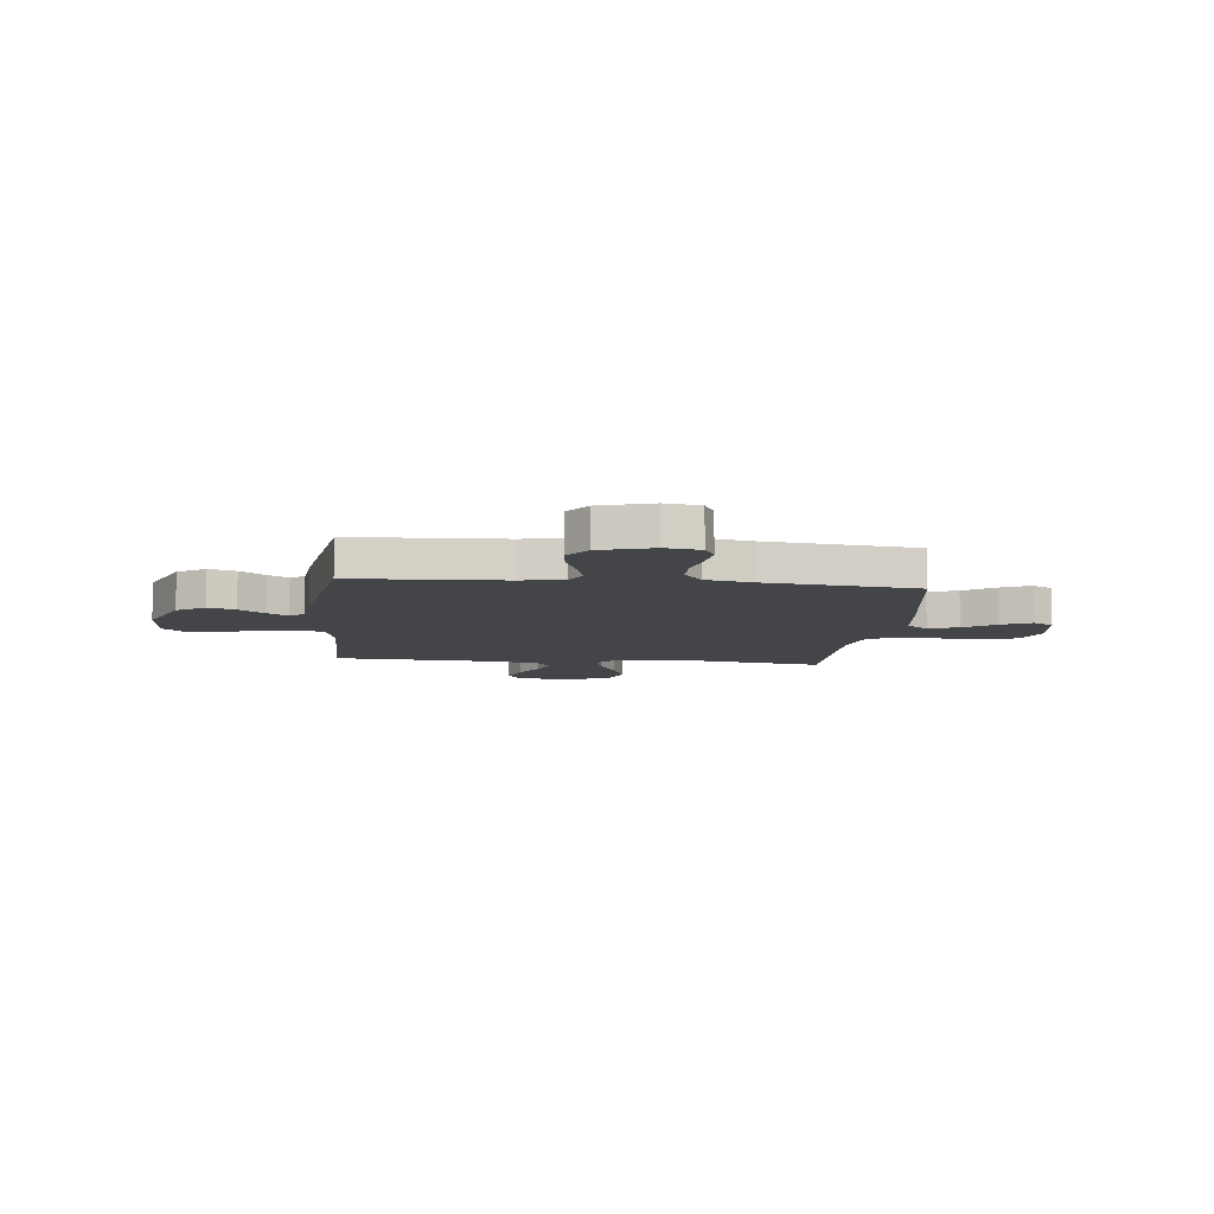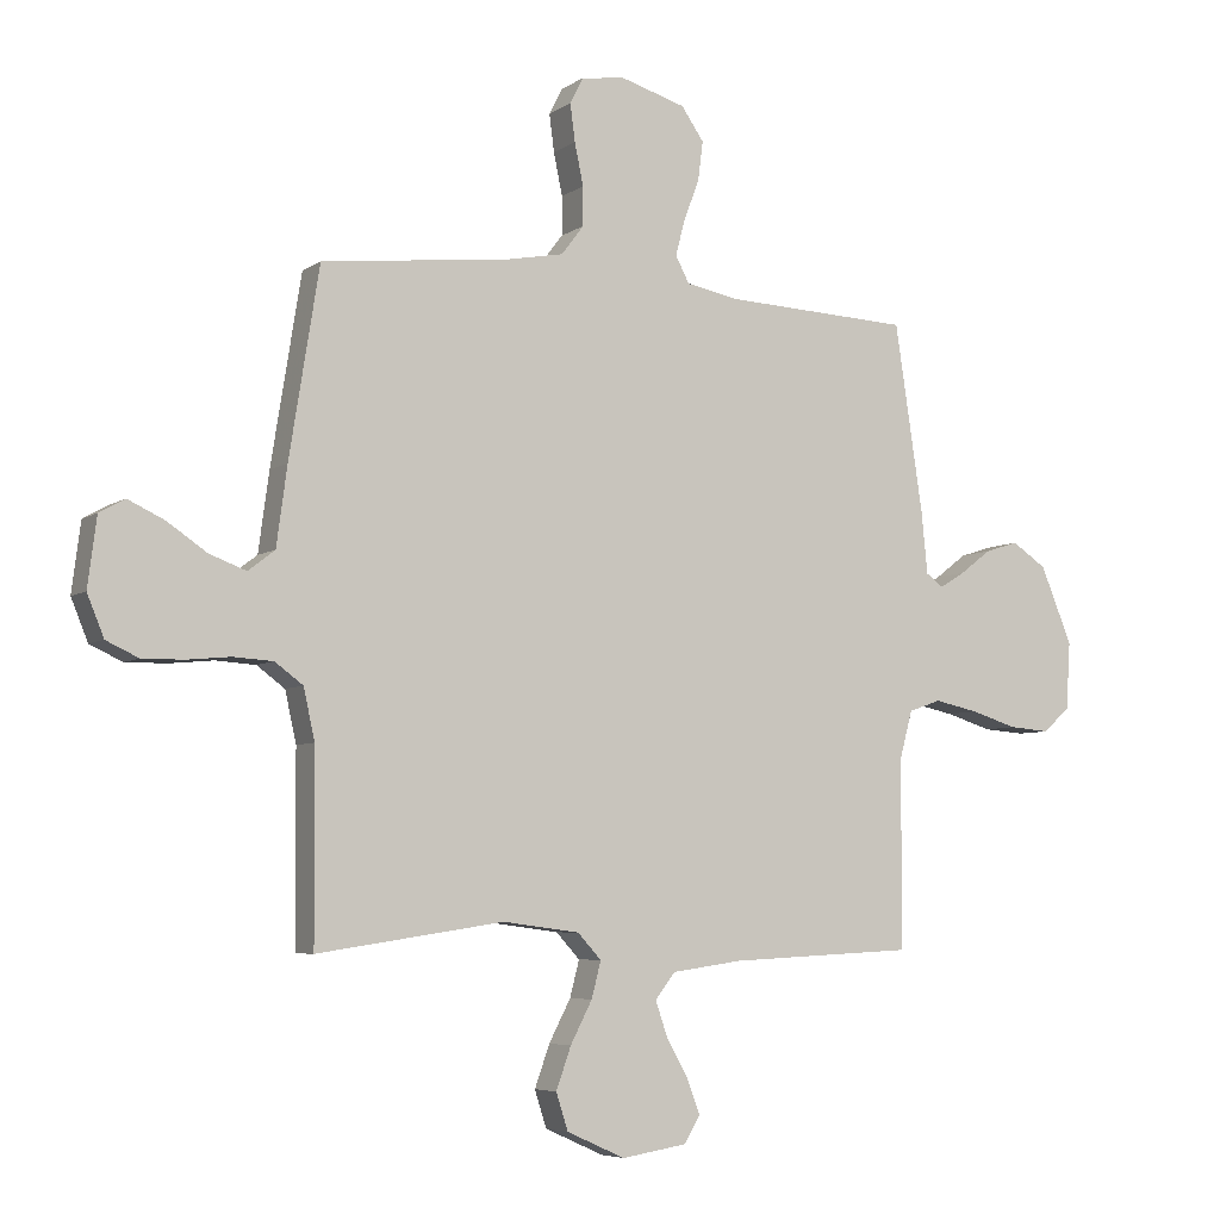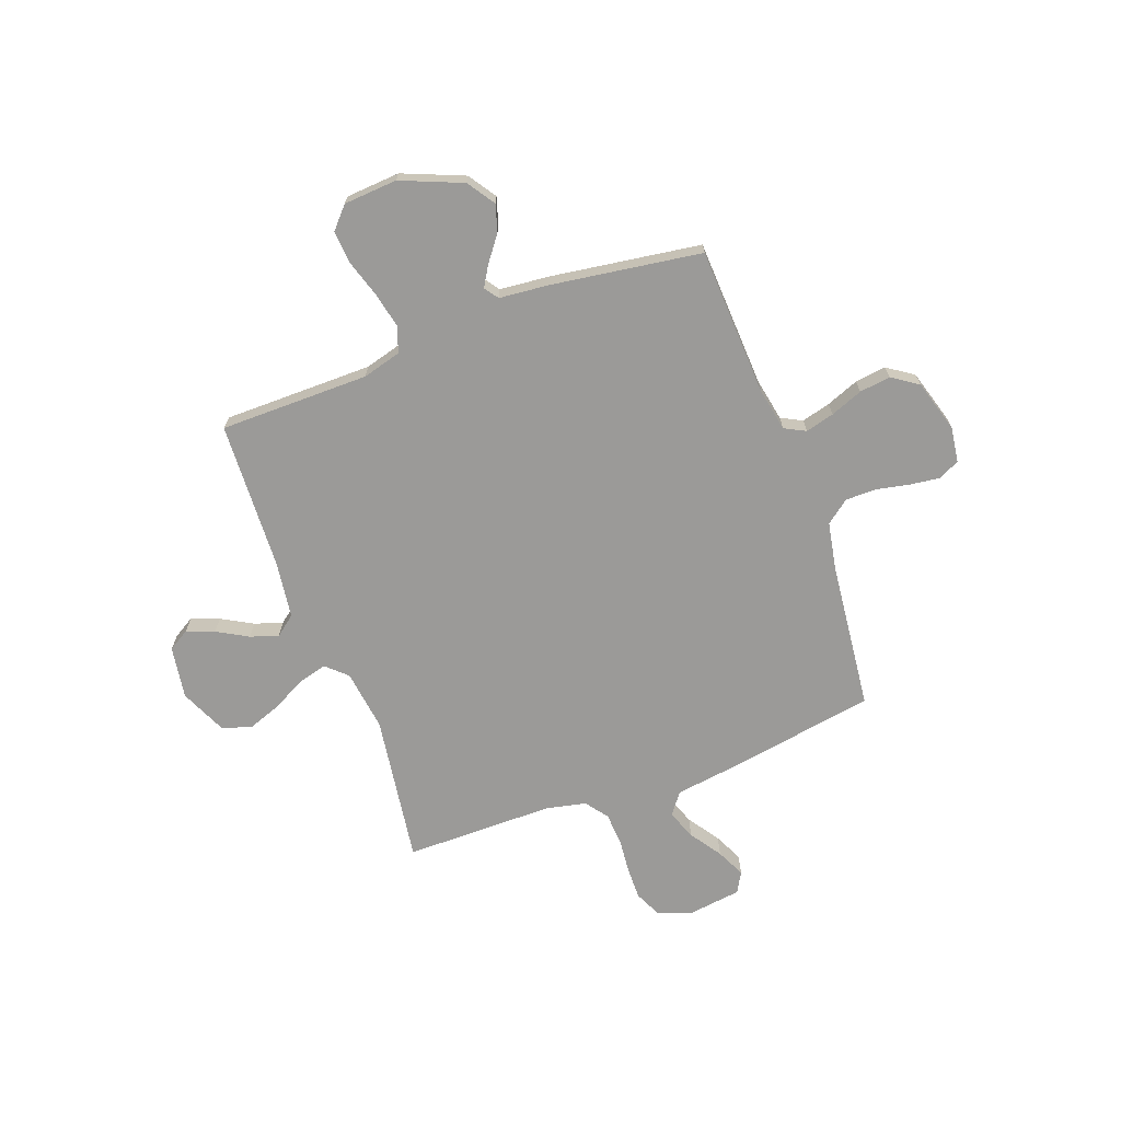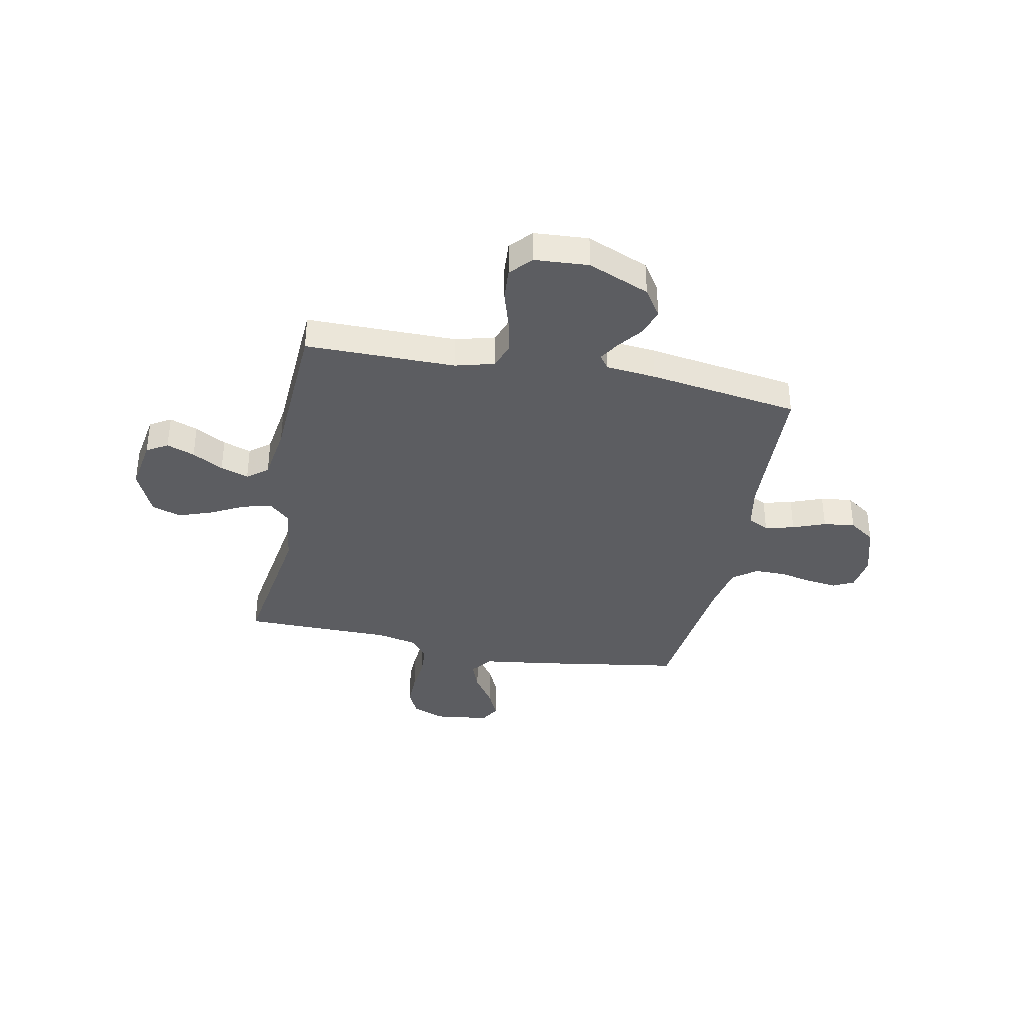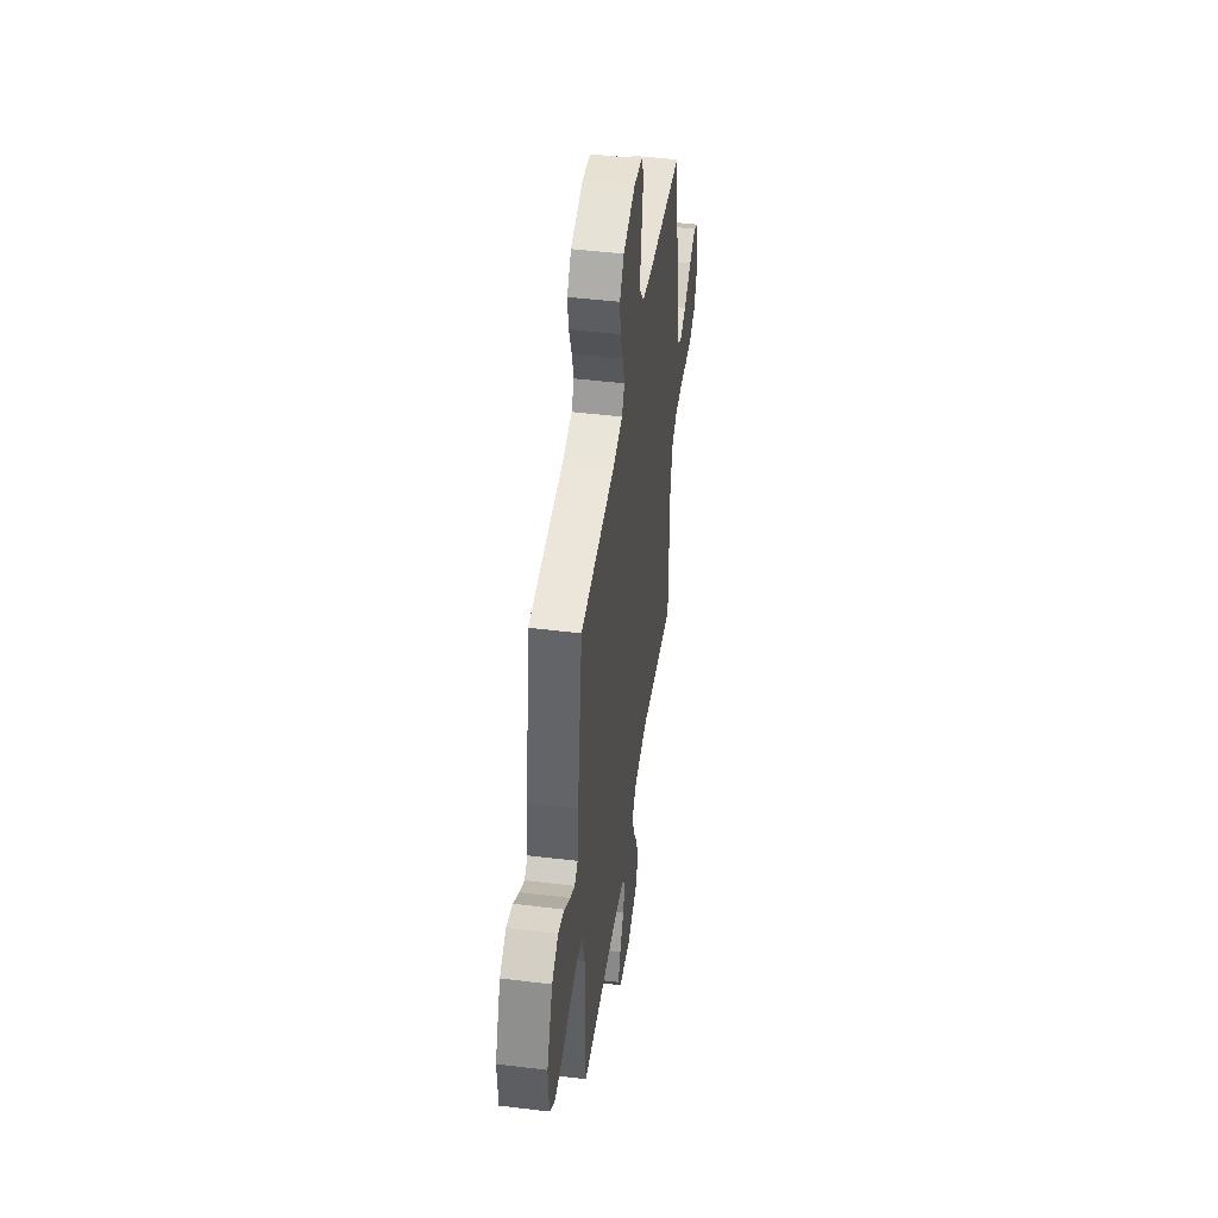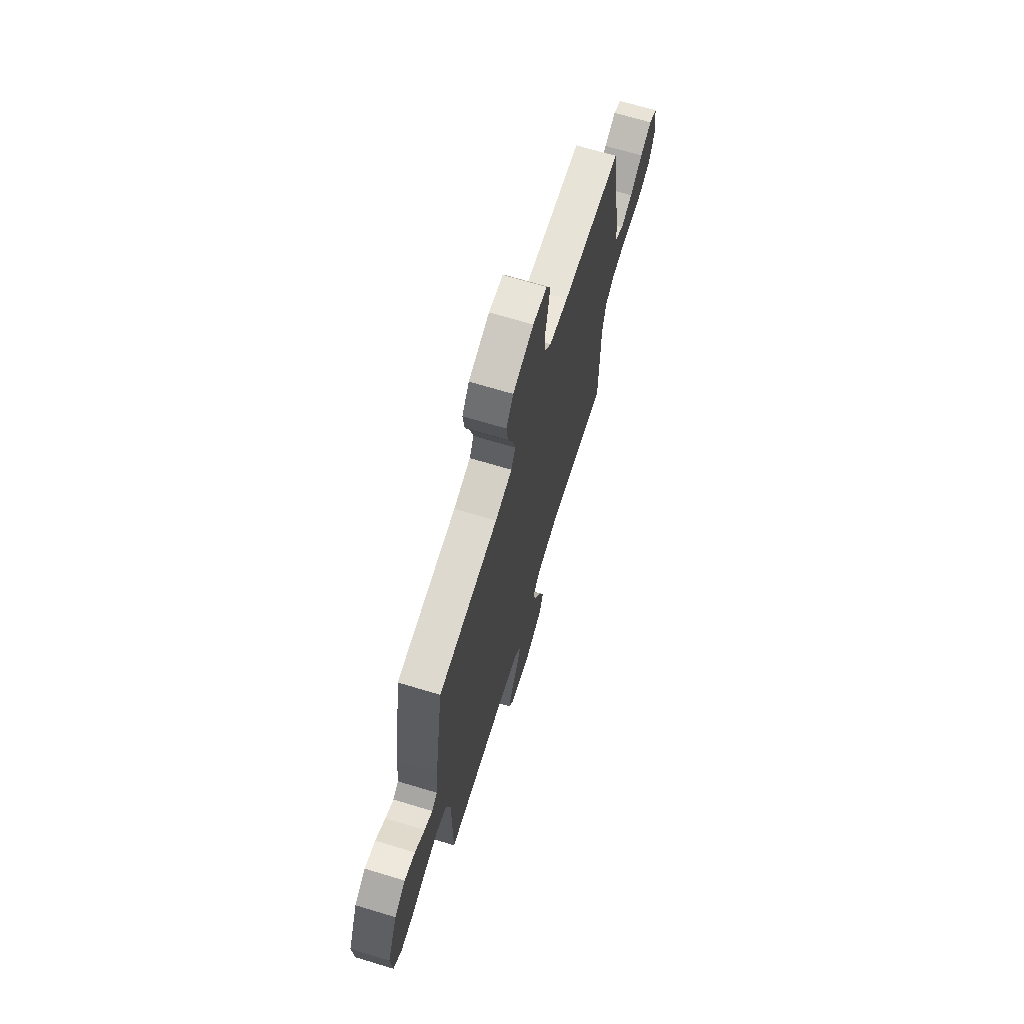
<metadata>
{"format":"obj","ext":"obj","renderer":"f3d","projection":"perspective","resolution":1024,"background":"white","views":[{"elev":-8.8,"azim":-6.0,"up":"+Y"},{"elev":-5.8,"azim":151.8,"up":"+Z"},{"elev":-69.3,"azim":-69.5,"up":"+Y"},{"elev":-36.6,"azim":-101.3,"up":"+Y"},{"elev":46.3,"azim":-82.0,"up":"+Z"},{"elev":68.9,"azim":-73.2,"up":"+Z"}]}
</metadata>
<code>
v -0.5 0.07 0.5
v -0.2 0.07 0.513
v -0.115 0.07 0.529
v -0.093 0.07 0.571
v -0.108 0.07 0.629
v -0.133 0.07 0.694
v -0.141 0.07 0.757
v -0.105 0.07 0.809
v 0 0.07 0.84
v 0.071 0.07 0.83
v 0.092 0.07 0.788
v 0.084 0.07 0.728
v 0.07 0.07 0.661
v 0.07 0.07 0.599
v 0.106 0.07 0.552
v 0.2 0.07 0.534
v 0.5 0.07 0.5
v 0.548 0.07 0.2
v 0.565 0.07 0.074
v 0.608 0.07 0.041
v 0.667 0.07 0.063
v 0.731 0.07 0.106
v 0.789 0.07 0.133
v 0.83 0.07 0.11
v 0.844 0.07 0
v 0.817 0.07 -0.066
v 0.765 0.07 -0.09
v 0.699 0.07 -0.089
v 0.629 0.07 -0.082
v 0.565 0.07 -0.086
v 0.52 0.07 -0.119
v 0.502 0.07 -0.2
v 0.5 0.07 -0.5
v 0.2 0.07 -0.455
v 0.077 0.07 -0.471
v 0.039 0.07 -0.512
v 0.054 0.07 -0.57
v 0.089 0.07 -0.637
v 0.113 0.07 -0.704
v 0.094 0.07 -0.763
v 0 0.07 -0.805
v -0.105 0.07 -0.788
v -0.13 0.07 -0.746
v -0.109 0.07 -0.69
v -0.074 0.07 -0.628
v -0.055 0.07 -0.572
v -0.087 0.07 -0.531
v -0.2 0.07 -0.515
v -0.5 0.07 -0.5
v -0.5 0.07 -0.2
v -0.521 0.07 -0.122
v -0.573 0.07 -0.104
v -0.644 0.07 -0.119
v -0.719 0.07 -0.142
v -0.785 0.07 -0.147
v -0.828 0.07 -0.108
v -0.835 0.07 0
v -0.784 0.07 0.123
v -0.728 0.07 0.16
v -0.674 0.07 0.143
v -0.624 0.07 0.105
v -0.583 0.07 0.08
v -0.555 0.07 0.1
v -0.545 0.07 0.2
v -0.5 0 0.5
v -0.2 0 0.513
v -0.115 0 0.529
v -0.093 0 0.571
v -0.108 0 0.629
v -0.133 0 0.694
v -0.141 0 0.757
v -0.105 0 0.809
v 0 0 0.84
v 0.071 0 0.83
v 0.092 0 0.788
v 0.084 0 0.728
v 0.07 0 0.661
v 0.07 0 0.599
v 0.106 0 0.552
v 0.2 0 0.534
v 0.5 0 0.5
v 0.548 0 0.2
v 0.565 0 0.074
v 0.608 0 0.041
v 0.667 0 0.063
v 0.731 0 0.106
v 0.789 0 0.133
v 0.83 0 0.11
v 0.844 0 0
v 0.817 0 -0.066
v 0.765 0 -0.09
v 0.699 0 -0.089
v 0.629 0 -0.082
v 0.565 0 -0.086
v 0.52 0 -0.119
v 0.502 0 -0.2
v 0.5 0 -0.5
v 0.2 0 -0.455
v 0.077 0 -0.471
v 0.039 0 -0.512
v 0.054 0 -0.57
v 0.089 0 -0.637
v 0.113 0 -0.704
v 0.094 0 -0.763
v 0 0 -0.805
v -0.105 0 -0.788
v -0.13 0 -0.746
v -0.109 0 -0.69
v -0.074 0 -0.628
v -0.055 0 -0.572
v -0.087 0 -0.531
v -0.2 0 -0.515
v -0.5 0 -0.5
v -0.5 0 -0.2
v -0.521 0 -0.122
v -0.573 0 -0.104
v -0.644 0 -0.119
v -0.719 0 -0.142
v -0.785 0 -0.147
v -0.828 0 -0.108
v -0.835 0 0
v -0.784 0 0.123
v -0.728 0 0.16
v -0.674 0 0.143
v -0.624 0 0.105
v -0.583 0 0.08
v -0.555 0 0.1
v -0.545 0 0.2
f 63 64 1 2
f 58 59 60 61
f 58 61 62
f 57 58 62
f 56 57 62
f 53 54 55 56
f 52 53 56 62
f 51 52 62 63
f 48 49 50
f 47 48 50 51
f 42 43 44 45
f 42 45 46
f 41 42 46
f 40 41 46
f 37 38 39 40
f 36 37 40 46
f 35 36 46 47
f 32 33 34
f 31 32 34 35
f 26 27 28 29
f 26 29 30
f 25 26 30
f 24 25 30
f 21 22 23 24
f 20 21 24 30
f 19 20 30 31
f 16 17 18 19
f 15 16 19 31
f 10 11 12 13
f 8 9 10 13
f 8 13 14
f 5 6 7 8
f 4 5 8 14
f 3 4 14 15
f 35 47 51 63
f 15 31 35 63
f 2 3 15 63
f 66 65 128 127
f 125 124 123 122
f 126 125 122
f 126 122 121
f 126 121 120
f 120 119 118 117
f 126 120 117 116
f 127 126 116 115
f 114 113 112
f 115 114 112 111
f 109 108 107 106
f 110 109 106
f 110 106 105
f 110 105 104
f 104 103 102 101
f 110 104 101 100
f 111 110 100 99
f 98 97 96
f 99 98 96 95
f 93 92 91 90
f 94 93 90
f 94 90 89
f 94 89 88
f 88 87 86 85
f 94 88 85 84
f 95 94 84 83
f 83 82 81 80
f 95 83 80 79
f 77 76 75 74
f 77 74 73 72
f 78 77 72
f 72 71 70 69
f 78 72 69 68
f 79 78 68 67
f 127 115 111 99
f 127 99 95 79
f 127 79 67 66
f 1 65 66 2
f 2 66 67 3
f 3 67 68 4
f 4 68 69 5
f 5 69 70 6
f 6 70 71 7
f 7 71 72 8
f 8 72 73 9
f 9 73 74 10
f 10 74 75 11
f 11 75 76 12
f 12 76 77 13
f 13 77 78 14
f 14 78 79 15
f 15 79 80 16
f 16 80 81 17
f 17 81 82 18
f 18 82 83 19
f 19 83 84 20
f 20 84 85 21
f 21 85 86 22
f 22 86 87 23
f 23 87 88 24
f 24 88 89 25
f 25 89 90 26
f 26 90 91 27
f 27 91 92 28
f 28 92 93 29
f 29 93 94 30
f 30 94 95 31
f 31 95 96 32
f 32 96 97 33
f 33 97 98 34
f 34 98 99 35
f 35 99 100 36
f 36 100 101 37
f 37 101 102 38
f 38 102 103 39
f 39 103 104 40
f 40 104 105 41
f 41 105 106 42
f 42 106 107 43
f 43 107 108 44
f 44 108 109 45
f 45 109 110 46
f 46 110 111 47
f 47 111 112 48
f 48 112 113 49
f 49 113 114 50
f 50 114 115 51
f 51 115 116 52
f 52 116 117 53
f 53 117 118 54
f 54 118 119 55
f 55 119 120 56
f 56 120 121 57
f 57 121 122 58
f 58 122 123 59
f 59 123 124 60
f 60 124 125 61
f 61 125 126 62
f 62 126 127 63
f 63 127 128 64
f 64 128 65 1

</code>
